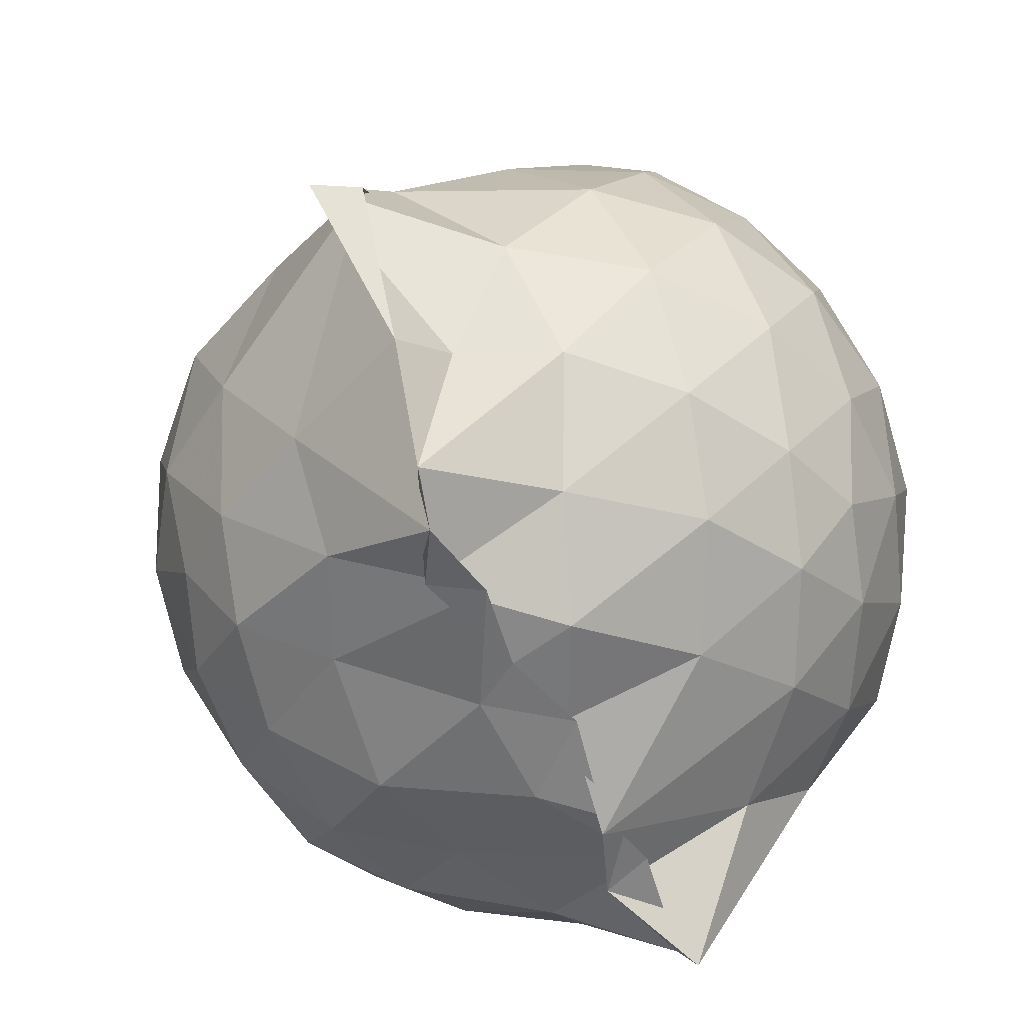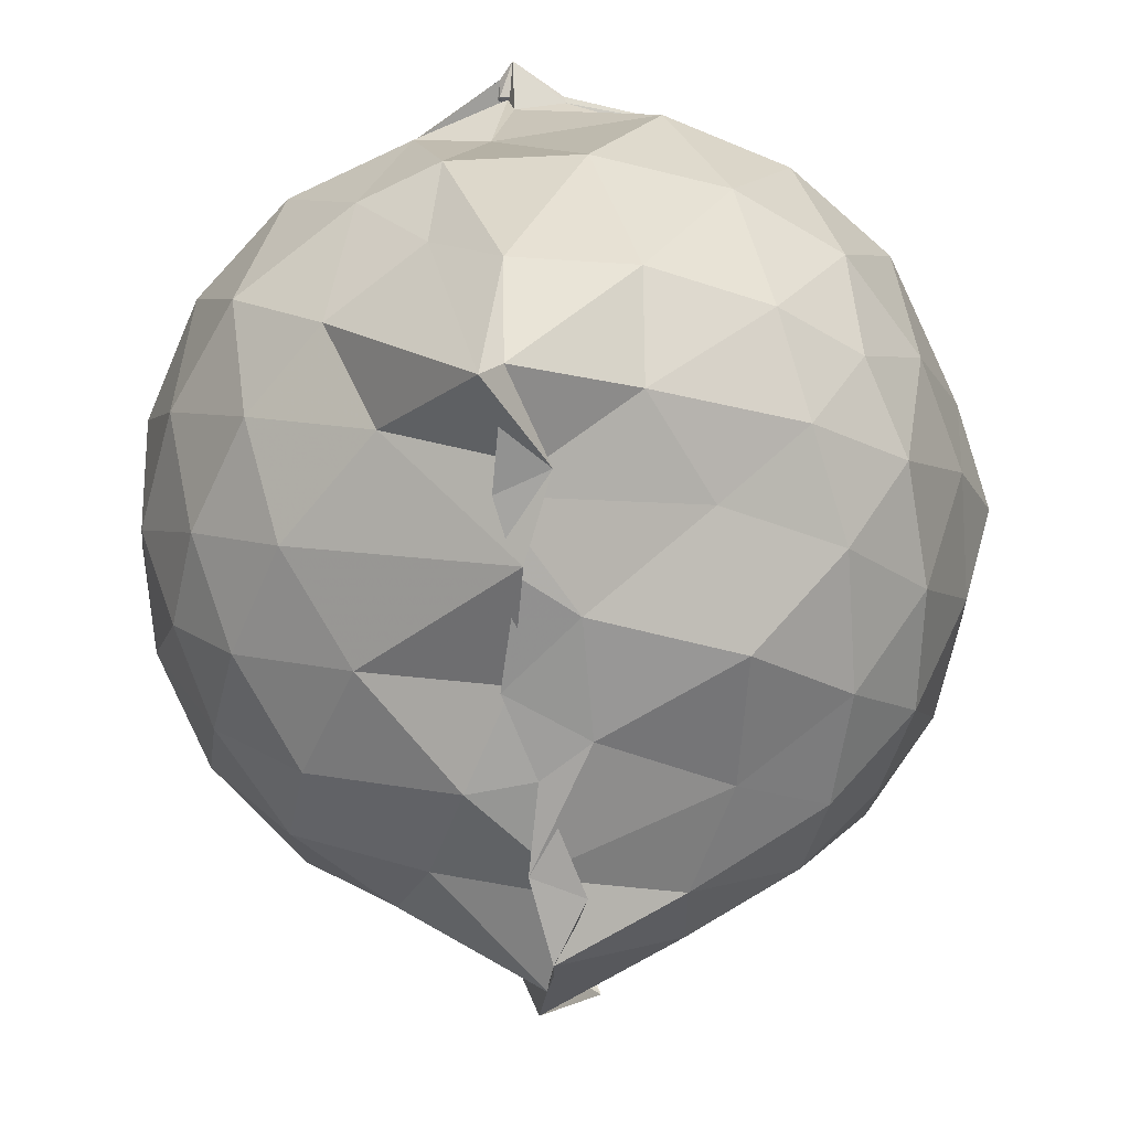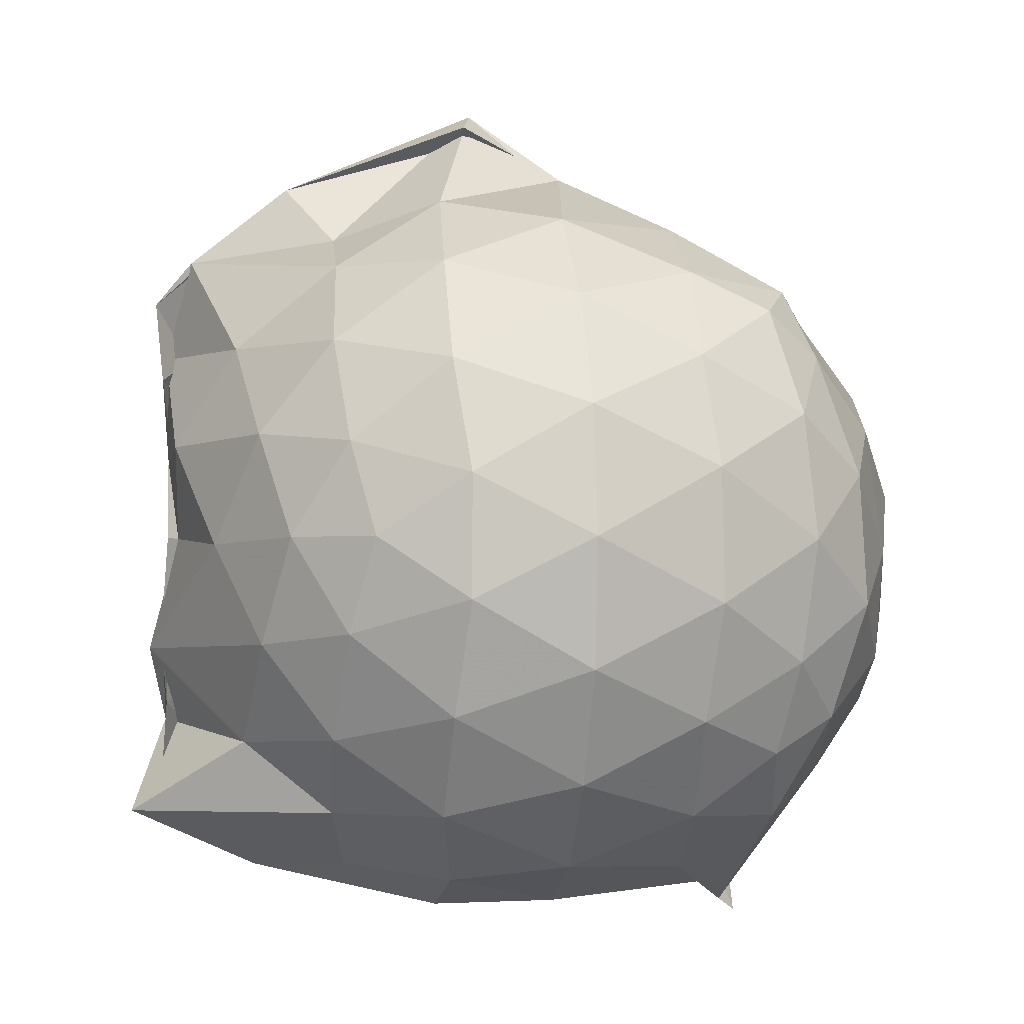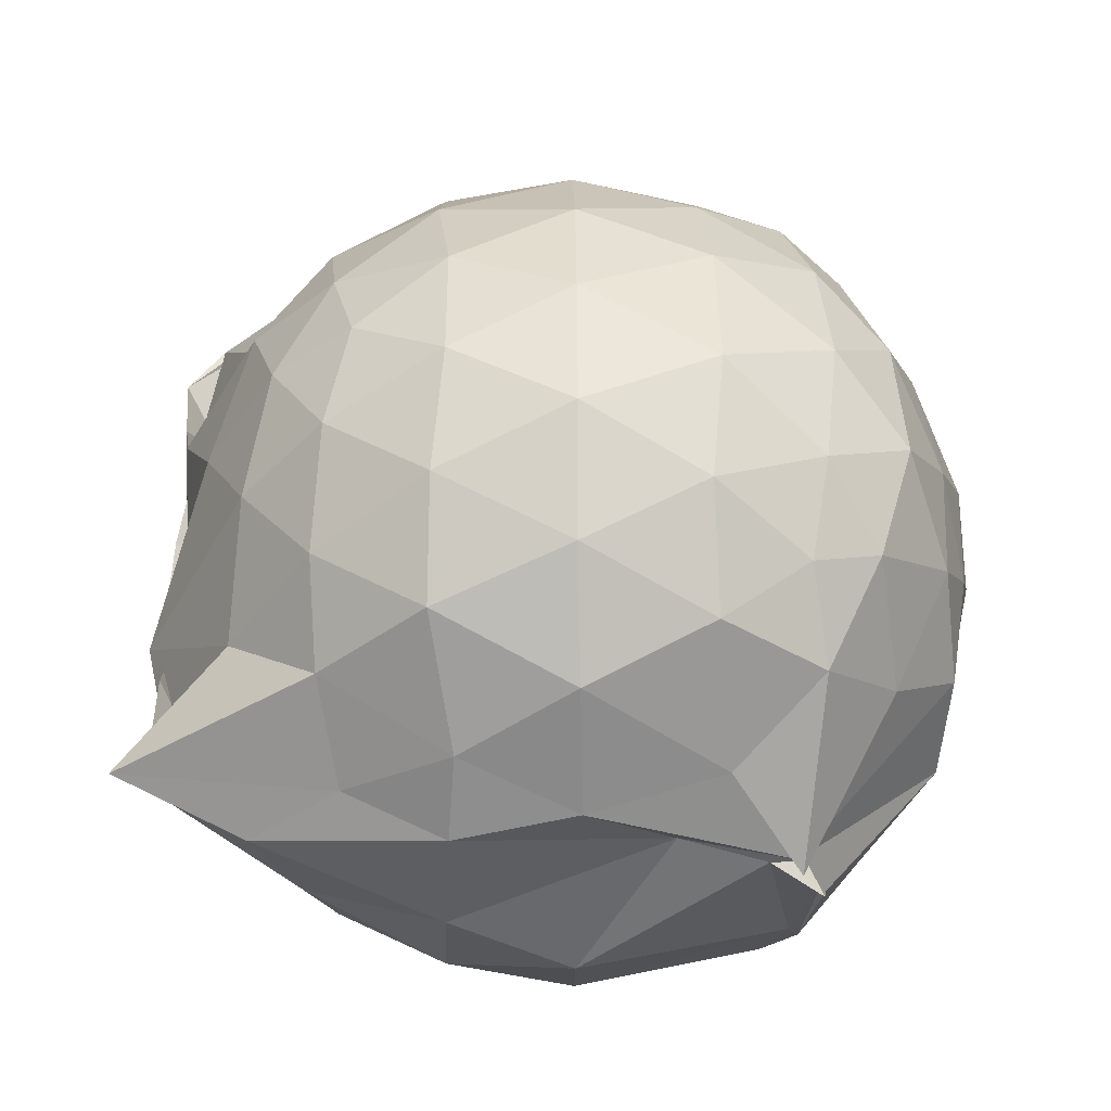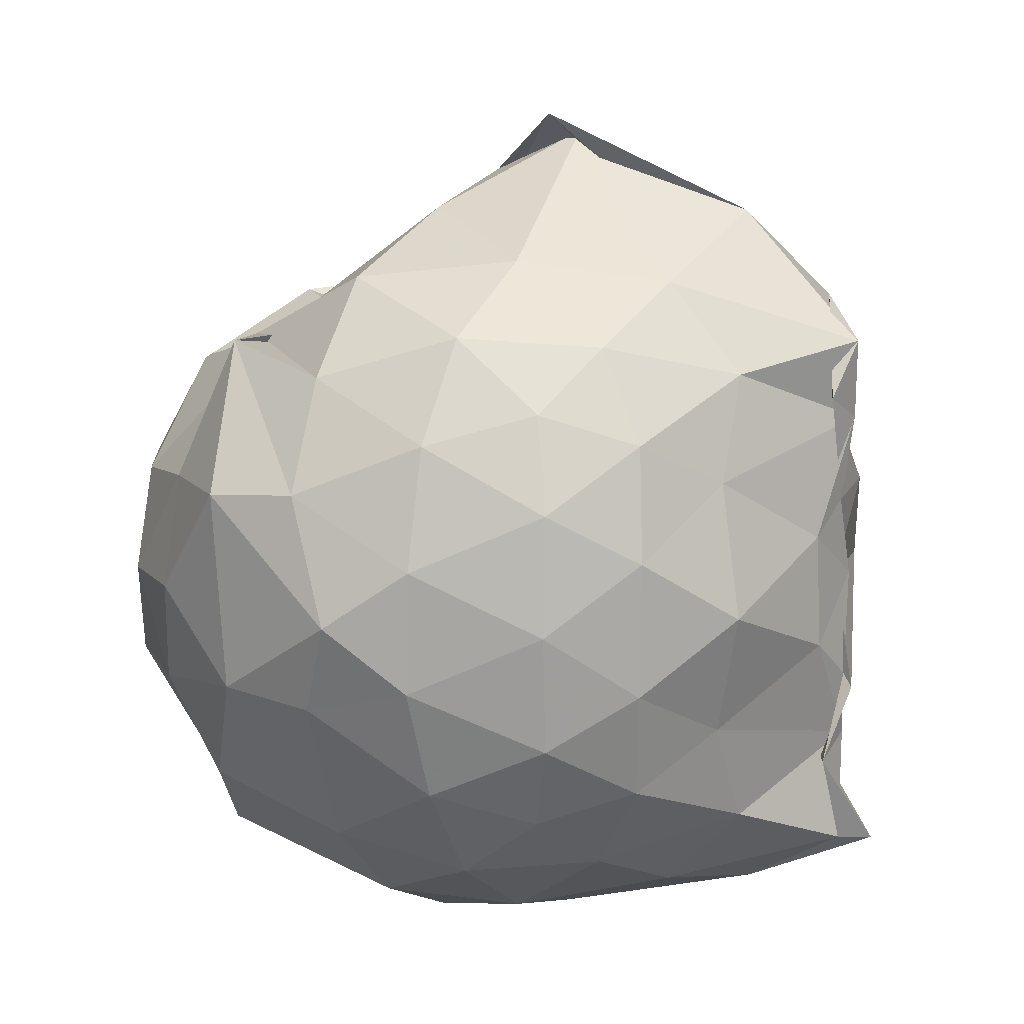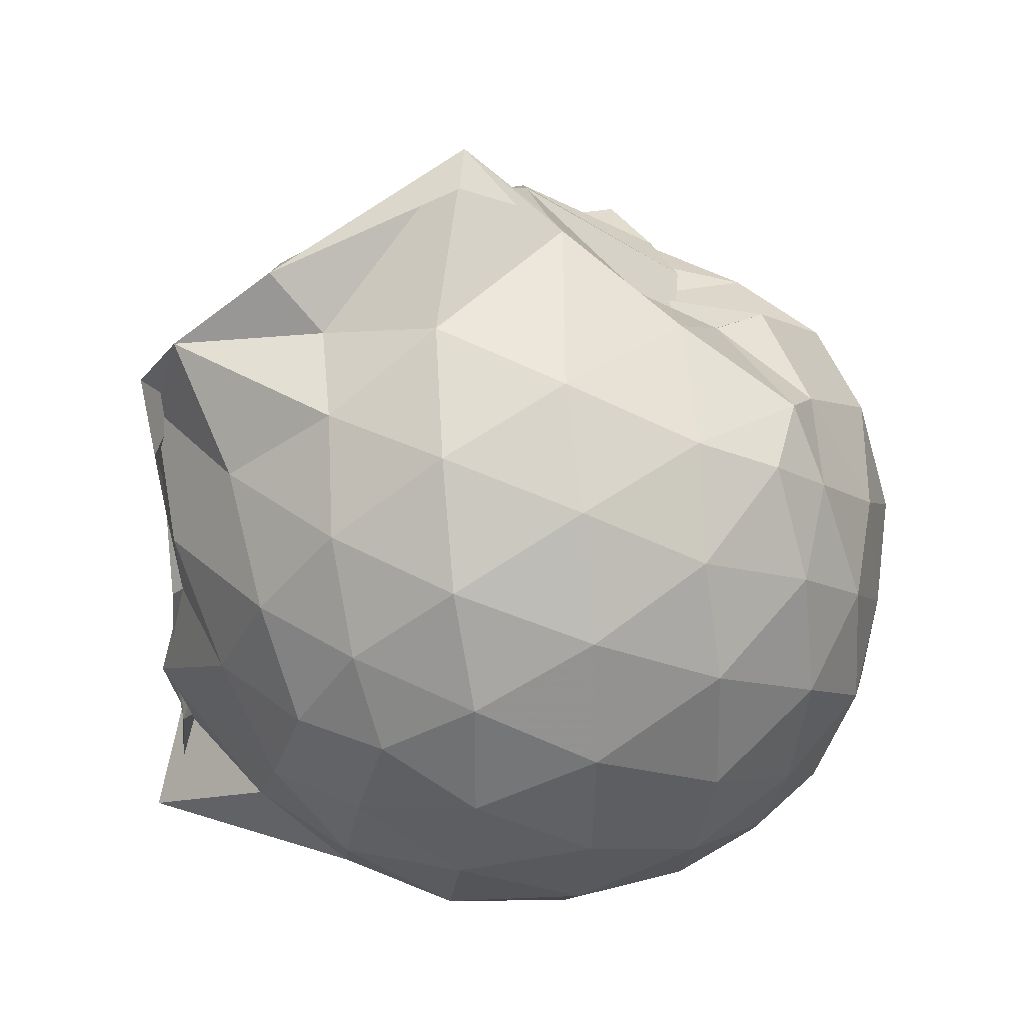
<metadata>
{"format":"obj","ext":"obj","renderer":"f3d","projection":"perspective","resolution":1024,"background":"white","views":[{"elev":-59.9,"azim":-154.3,"up":"+Z"},{"elev":-69.4,"azim":3.9,"up":"+Z"},{"elev":-2.2,"azim":-99.3,"up":"+Y"},{"elev":-42.6,"azim":-90.3,"up":"+Y"},{"elev":13.1,"azim":119.3,"up":"+Y"},{"elev":32.9,"azim":-99.5,"up":"+Y"}]}
</metadata>
<code>
v -0.9098 -0.1055 1.017
v -1.035 -0.07911 -0.8153
v -0.1148 -0.08179 0.5599
v -0.184 0.1759 0.5604
v -0.3961 0.4949 0.4291
v -0.581 0.505 0.456
v -0.723 0.4994 0.4509
v -0.936 0.4629 0.4433
v -1.019 0.5398 0.5455
v -1.364 0.5126 0.6495
v -1.525 0.4491 0.5732
v -1.623 0.1987 0.6293
v -1.662 -0.09365 0.6509
v -1.627 -0.3771 0.6205
v -1.539 -0.5912 0.5827
v -1.376 -0.7478 0.6167
v -0.9946 -0.9877 0.5774
v -0.9648 -1.019 0.6225
v -0.8511 -0.9142 0.6272
v -0.5872 -0.8518 0.6017
v -0.3295 -0.6615 0.522
v -0.1778 -0.3248 0.604
v -0.02869 0.1807 0.3556
v -0.2564 0.5006 0.4392
v -0.4429 0.486 0.5062
v -0.6257 0.4863 0.5389
v -0.8962 0.4842 0.4697
v -0.9537 0.636 0.3346
v -1.236 0.6756 0.4047
v -1.528 0.5354 0.3838
v -1.702 0.3246 0.368
v -1.788 0.06524 0.3916
v -1.785 -0.2405 0.3993
v -1.701 -0.5095 0.3748
v -1.523 -0.7353 0.3882
v -1.208 -0.8815 0.4208
v -0.981 -0.939 0.5869
v -0.9656 -0.931 0.5115
v -0.5573 -0.8157 0.585
v -0.3564 -0.7323 0.5365
v -0.143 -0.5342 0.4355
v -0.0355 -0.2774 0.3287
v -0.0329 0.2022 0.1345
v -0.1775 0.4469 0.1573
v -0.3875 0.653 0.178
v -0.686 0.7907 0.1325
v -0.9724 0.8578 0.1306
v -1.015 0.8315 0.1627
v -1.439 0.667 0.09301
v -1.663 0.4647 0.09326
v -1.799 0.2027 0.09666
v -1.847 -0.09337 0.09789
v -1.8 -0.388 0.09987
v -1.664 -0.6524 0.09957
v -1.448 -0.8561 0.1065
v -1.17 -0.9636 0.1133
v -1.015 -0.905 0.3148
v -0.6439 -0.9831 0.1041
v -0.3794 -0.8518 0.105
v -0.1739 -0.6431 0.1138
v -0.03856 -0.3011 0.1066
v 0.01618 -0.08378 0.02625
v -0.1355 0.3244 -0.1474
v -0.2906 0.5473 -0.1486
v -0.5241 0.6968 -0.173
v -1.012 0.9599 -0.08018
v -0.9017 1.007 -0.052
v -1.252 0.7314 -0.1728
v -1.524 0.5523 -0.1998
v -1.705 0.31 -0.2046
v -1.797 0.04814 -0.1735
v -1.796 -0.2323 -0.1736
v -1.702 -0.4959 -0.1993
v -1.546 -0.7281 -0.2028
v -1.281 -0.8993 -0.1499
v -1.097 -0.9758 -0.1627
v -0.802 -0.9729 -0.1765
v -0.5153 -0.8838 -0.1839
v -0.2918 -0.7263 -0.1633
v -0.1428 -0.4946 -0.1581
v -0.06126 -0.2329 -0.1469
v -0.05885 0.05106 -0.1552
v -0.2803 0.3919 -0.3636
v -0.4533 0.5246 -0.4343
v -0.7058 0.6464 -0.4794
v -1.024 0.786 -0.5289
v -1.091 0.6529 -0.4168
v -1.311 0.5601 -0.4303
v -1.516 0.3639 -0.4536
v -1.653 0.1242 -0.4291
v -1.72 -0.09178 -0.377
v -1.652 -0.3101 -0.4304
v -1.515 -0.5537 -0.451
v -1.343 -0.7321 -0.4389
v -1.126 -0.8691 -0.3927
v -0.9717 -0.8826 -0.5981
v -0.7089 -0.8214 -0.4971
v -0.4509 -0.7042 -0.4383
v -0.2762 -0.5692 -0.3642
v -0.2012 -0.3643 -0.4283
v -0.1722 -0.089 -0.4374
v -0.2011 0.1822 -0.4253
v -0.2525 -0.08756 0.7454
v -0.3602 0.1417 0.7757
v -0.5322 0.3965 0.7254
v -0.7336 0.491 0.4092
v -0.9346 0.5211 0.6806
v -1.236 0.4491 0.7294
v -1.455 0.3449 0.708
v -1.513 0.06254 0.7953
v -1.51 -0.2431 0.8147
v -1.467 -0.5102 0.7368
v -1.181 -0.6401 0.7835
v -0.9985 -0.9499 0.5644
v -0.8548 -0.9269 0.6375
v -0.5254 -0.591 0.7727
v -0.3584 -0.3275 0.8119
v -0.4537 -0.1089 0.8835
v -0.5982 0.1343 0.9293
v -0.7641 0.3586 0.8768
v -1.031 0.2862 0.9253
v -1.302 0.1811 0.8762
v -1.305 -0.1128 0.9187
v -1.266 -0.3727 0.9083
v -1.025 -0.4848 0.9389
v -0.7802 -0.5438 0.9185
v -0.6097 -0.3434 0.9221
v -0.6995 -0.1039 0.9896
v -0.8418 0.1164 0.992
v -1.092 0.02977 0.9916
v -1.094 -0.2493 0.9759
v -0.8469 -0.3425 0.9614
v -0.3952 0.3203 -0.5615
v -0.695 0.4462 -0.6685
v -0.9721 0.5001 -0.8455
v -0.9927 0.6025 -0.7606
v -1.216 0.3681 -0.6607
v -1.456 0.1494 -0.6202
v -1.58 -0.09116 -0.5549
v -1.455 -0.3357 -0.6122
v -1.239 -0.5686 -0.6399
v -1.023 -0.7442 -0.8992
v -0.9776 -0.7414 -0.8304
v -0.7202 -0.6286 -0.6778
v -0.3992 -0.4983 -0.559
v -0.34 -0.2471 -0.5942
v -0.3394 0.06364 -0.5972
v -0.5875 0.2115 -0.6777
v -1.008 0.31 -0.8287
v -0.8954 0.3714 -0.8164
v -1.124 0.1372 -0.8009
v -1.322 -0.1028 -0.7148
v -0.9697 -0.3506 -0.8563
v -0.9022 -0.5263 -0.8147
v -1.02 -0.4812 -0.8156
v -0.5957 -0.3825 -0.6713
v -0.5478 -0.09325 -0.7419
v -0.862 0.04114 -0.8015
v -0.9747 0.113 -0.813
v -1.012 -0.08142 -0.789
v -0.9839 -0.3216 -0.8293
v -0.8674 -0.2245 -0.8121
f 3 23 4
f 4 23 24
f 4 24 5
f 5 24 25
f 5 25 6
f 6 25 26
f 6 26 7
f 7 26 27
f 7 27 8
f 8 27 28
f 8 28 9
f 9 28 29
f 9 29 10
f 10 29 30
f 10 30 11
f 11 30 31
f 11 31 12
f 12 31 32
f 12 32 13
f 13 32 33
f 13 33 14
f 14 33 34
f 14 34 15
f 15 34 35
f 15 35 16
f 16 35 36
f 16 36 17
f 17 36 37
f 17 37 18
f 18 37 38
f 18 38 19
f 19 38 39
f 19 39 20
f 20 39 40
f 20 40 21
f 21 40 41
f 21 41 22
f 22 41 42
f 22 42 3
f 3 42 23
f 23 43 24
f 24 43 44
f 24 44 25
f 25 44 45
f 25 45 26
f 26 45 46
f 26 46 27
f 27 46 47
f 27 47 28
f 28 47 48
f 28 48 29
f 29 48 49
f 29 49 30
f 30 49 50
f 30 50 31
f 31 50 51
f 31 51 32
f 32 51 52
f 32 52 33
f 33 52 53
f 33 53 34
f 34 53 54
f 34 54 35
f 35 54 55
f 35 55 36
f 36 55 56
f 36 56 37
f 37 56 57
f 37 57 38
f 38 57 58
f 38 58 39
f 39 58 59
f 39 59 40
f 40 59 60
f 40 60 41
f 41 60 61
f 41 61 42
f 42 61 62
f 42 62 23
f 23 62 43
f 43 63 44
f 44 63 64
f 44 64 45
f 45 64 65
f 45 65 46
f 46 65 66
f 46 66 47
f 47 66 67
f 47 67 48
f 48 67 68
f 48 68 49
f 49 68 69
f 49 69 50
f 50 69 70
f 50 70 51
f 51 70 71
f 51 71 52
f 52 71 72
f 52 72 53
f 53 72 73
f 53 73 54
f 54 73 74
f 54 74 55
f 55 74 75
f 55 75 56
f 56 75 76
f 56 76 57
f 57 76 77
f 57 77 58
f 58 77 78
f 58 78 59
f 59 78 79
f 59 79 60
f 60 79 80
f 60 80 61
f 61 80 81
f 61 81 62
f 62 81 82
f 62 82 43
f 43 82 63
f 63 83 64
f 64 83 84
f 64 84 65
f 65 84 85
f 65 85 66
f 66 85 86
f 66 86 67
f 67 86 87
f 67 87 68
f 68 87 88
f 68 88 69
f 69 88 89
f 69 89 70
f 70 89 90
f 70 90 71
f 71 90 91
f 71 91 72
f 72 91 92
f 72 92 73
f 73 92 93
f 73 93 74
f 74 93 94
f 74 94 75
f 75 94 95
f 75 95 76
f 76 95 96
f 76 96 77
f 77 96 97
f 77 97 78
f 78 97 98
f 78 98 79
f 79 98 99
f 79 99 80
f 80 99 100
f 80 100 81
f 81 100 101
f 81 101 82
f 82 101 102
f 82 102 63
f 63 102 83
f 103 104 118
f 104 119 118
f 104 105 119
f 105 120 119
f 105 106 120
f 106 107 120
f 107 121 120
f 107 108 121
f 108 122 121
f 108 109 122
f 109 110 122
f 110 123 122
f 110 111 123
f 111 124 123
f 111 112 124
f 112 113 124
f 113 125 124
f 113 114 125
f 114 126 125
f 114 115 126
f 115 116 126
f 116 127 126
f 116 117 127
f 117 118 127
f 117 103 118
f 118 119 128
f 119 129 128
f 119 120 129
f 120 121 129
f 121 130 129
f 121 122 130
f 122 123 130
f 123 131 130
f 123 124 131
f 124 125 131
f 125 132 131
f 125 126 132
f 126 127 132
f 127 128 132
f 127 118 128
f 133 148 134
f 134 148 149
f 134 149 135
f 135 149 150
f 135 150 136
f 136 150 137
f 137 150 151
f 137 151 138
f 138 151 152
f 138 152 139
f 139 152 140
f 140 152 153
f 140 153 141
f 141 153 154
f 141 154 142
f 142 154 143
f 143 154 155
f 143 155 144
f 144 155 156
f 144 156 145
f 145 156 146
f 146 156 157
f 146 157 147
f 147 157 148
f 147 148 133
f 148 158 149
f 149 158 159
f 149 159 150
f 150 159 151
f 151 159 160
f 151 160 152
f 152 160 153
f 153 160 161
f 153 161 154
f 154 161 155
f 155 161 162
f 155 162 156
f 156 162 157
f 157 162 158
f 157 158 148
f 3 4 103
f 103 4 104
f 4 5 104
f 104 5 105
f 5 6 105
f 105 6 106
f 6 7 106
f 7 8 106
f 106 8 107
f 8 9 107
f 107 9 108
f 9 10 108
f 108 10 109
f 10 11 109
f 11 12 109
f 109 12 110
f 12 13 110
f 110 13 111
f 13 14 111
f 111 14 112
f 14 15 112
f 15 16 112
f 112 16 113
f 16 17 113
f 113 17 114
f 17 18 114
f 114 18 115
f 18 19 115
f 19 20 115
f 115 20 116
f 20 21 116
f 116 21 117
f 21 22 117
f 117 22 103
f 22 3 103
f 83 133 84
f 84 133 134
f 84 134 85
f 85 134 135
f 85 135 86
f 86 135 136
f 86 136 87
f 87 136 88
f 88 136 137
f 88 137 89
f 89 137 138
f 89 138 90
f 90 138 139
f 90 139 91
f 91 139 92
f 92 139 140
f 92 140 93
f 93 140 141
f 93 141 94
f 94 141 142
f 94 142 95
f 95 142 96
f 96 142 143
f 96 143 97
f 97 143 144
f 97 144 98
f 98 144 145
f 98 145 99
f 99 145 100
f 100 145 146
f 100 146 101
f 101 146 147
f 101 147 102
f 102 147 133
f 102 133 83
f 128 129 1
f 129 130 1
f 130 131 1
f 131 132 1
f 132 128 1
f 159 158 2
f 160 159 2
f 161 160 2
f 162 161 2
f 158 162 2

</code>
